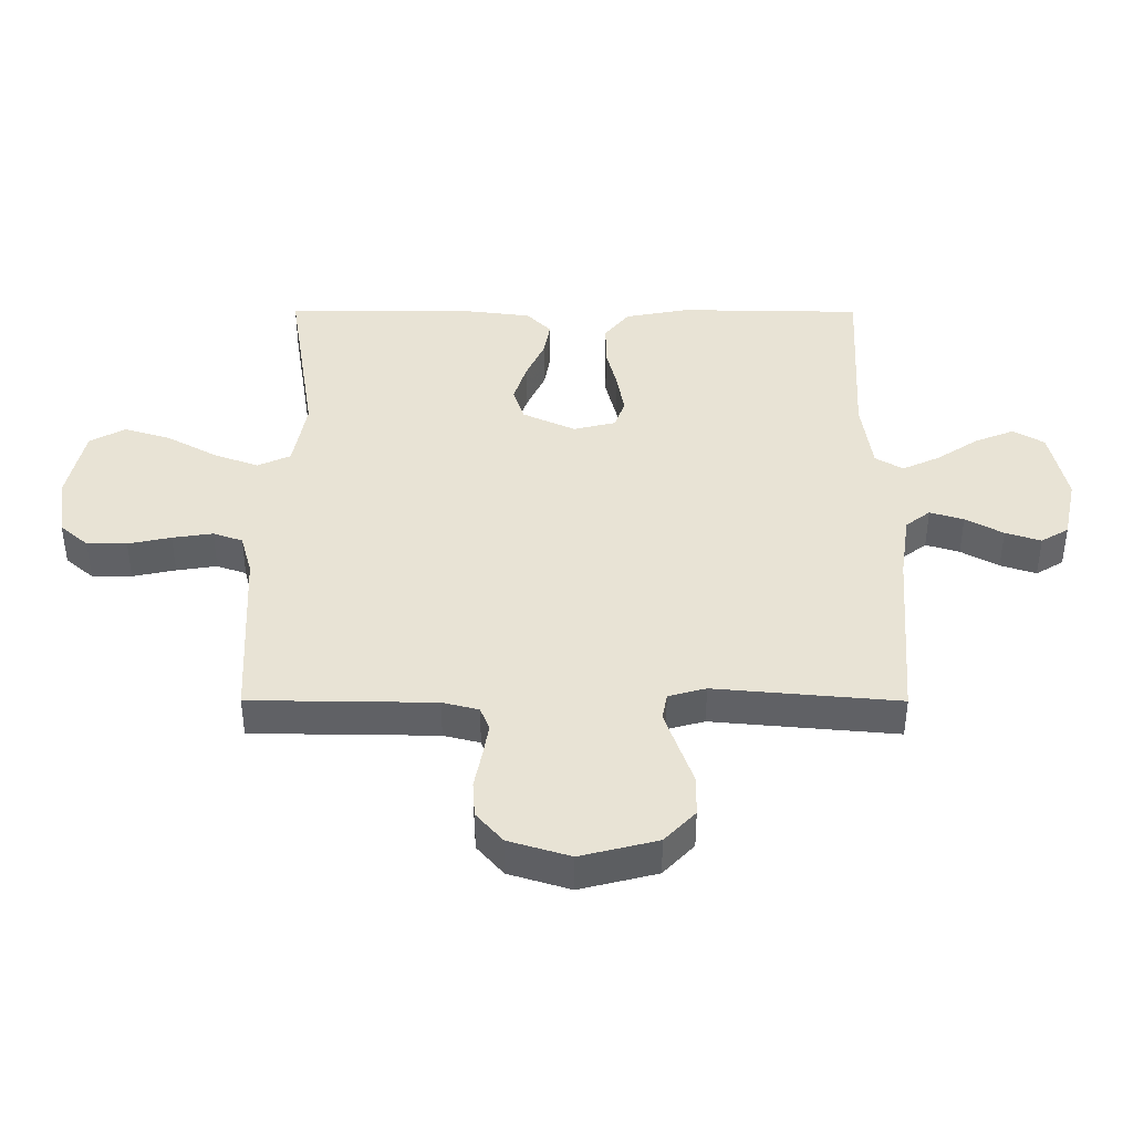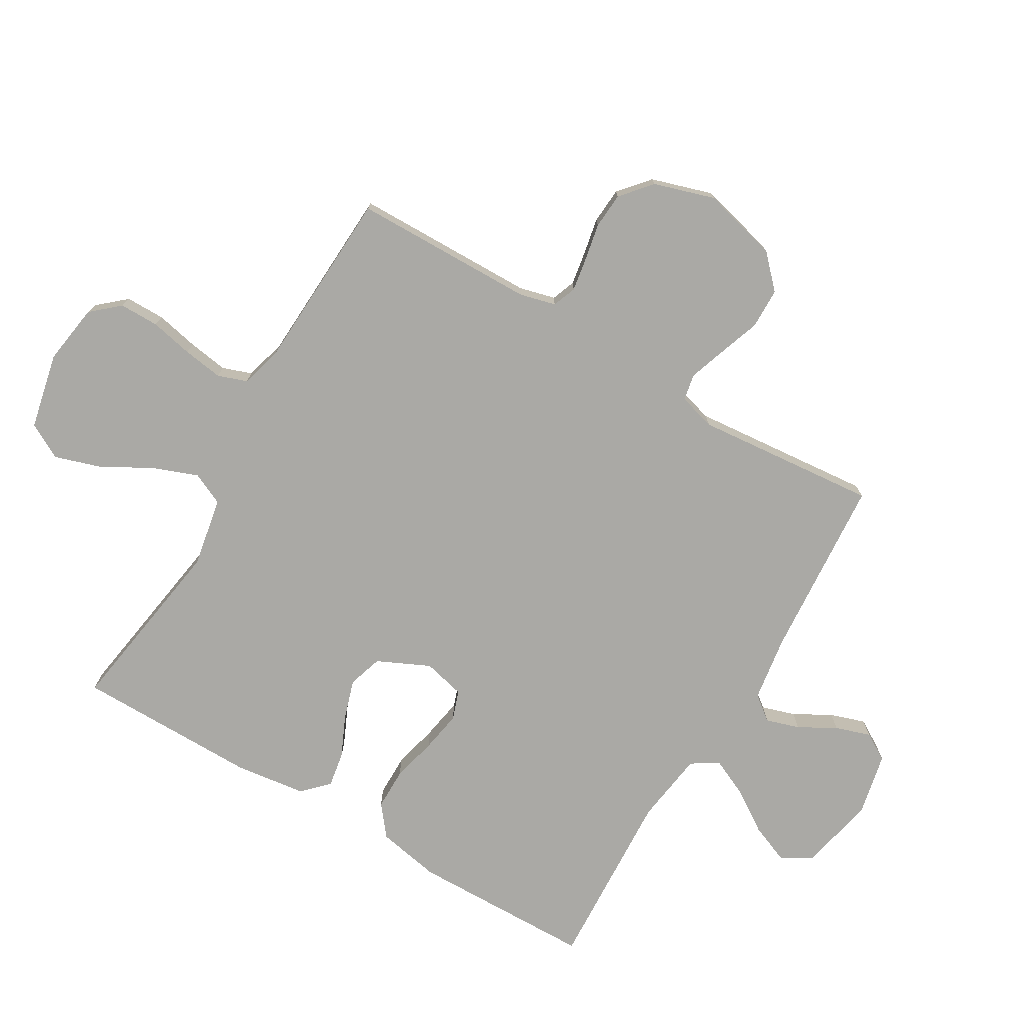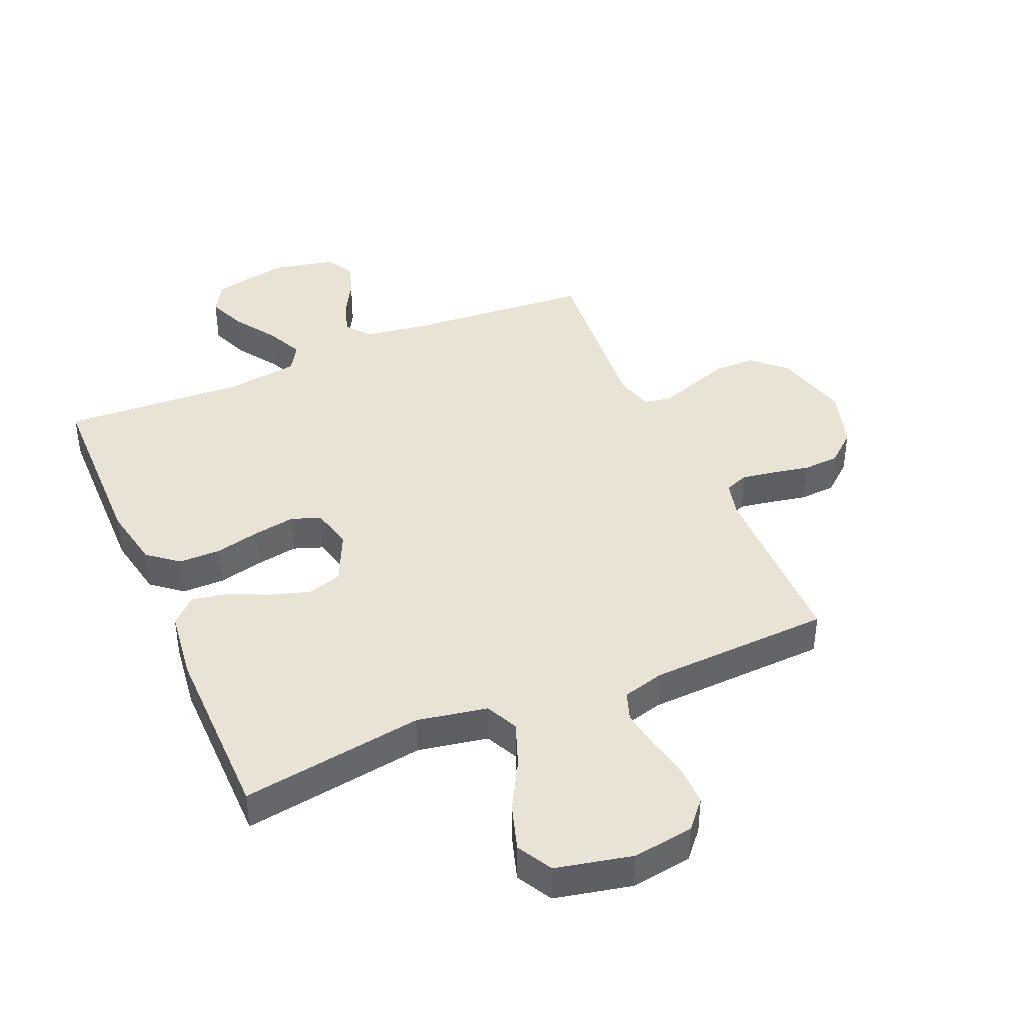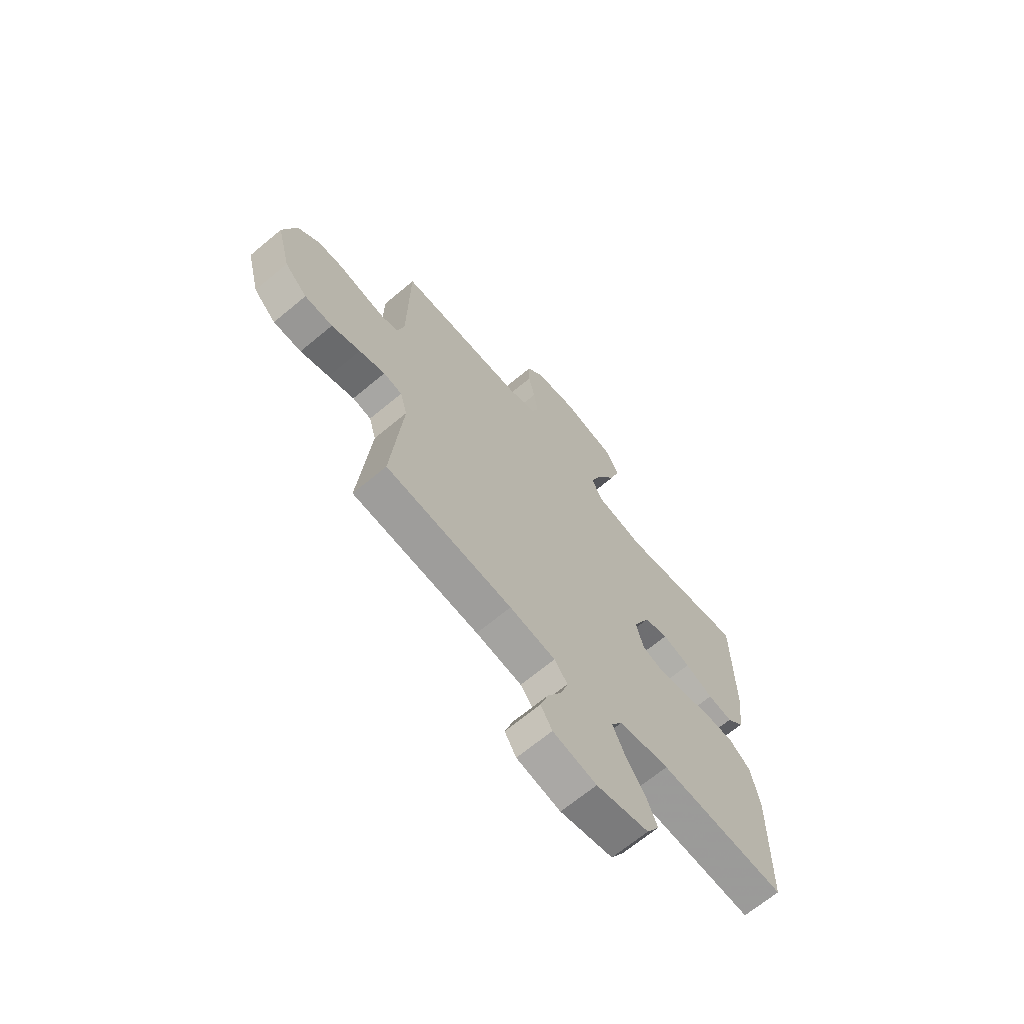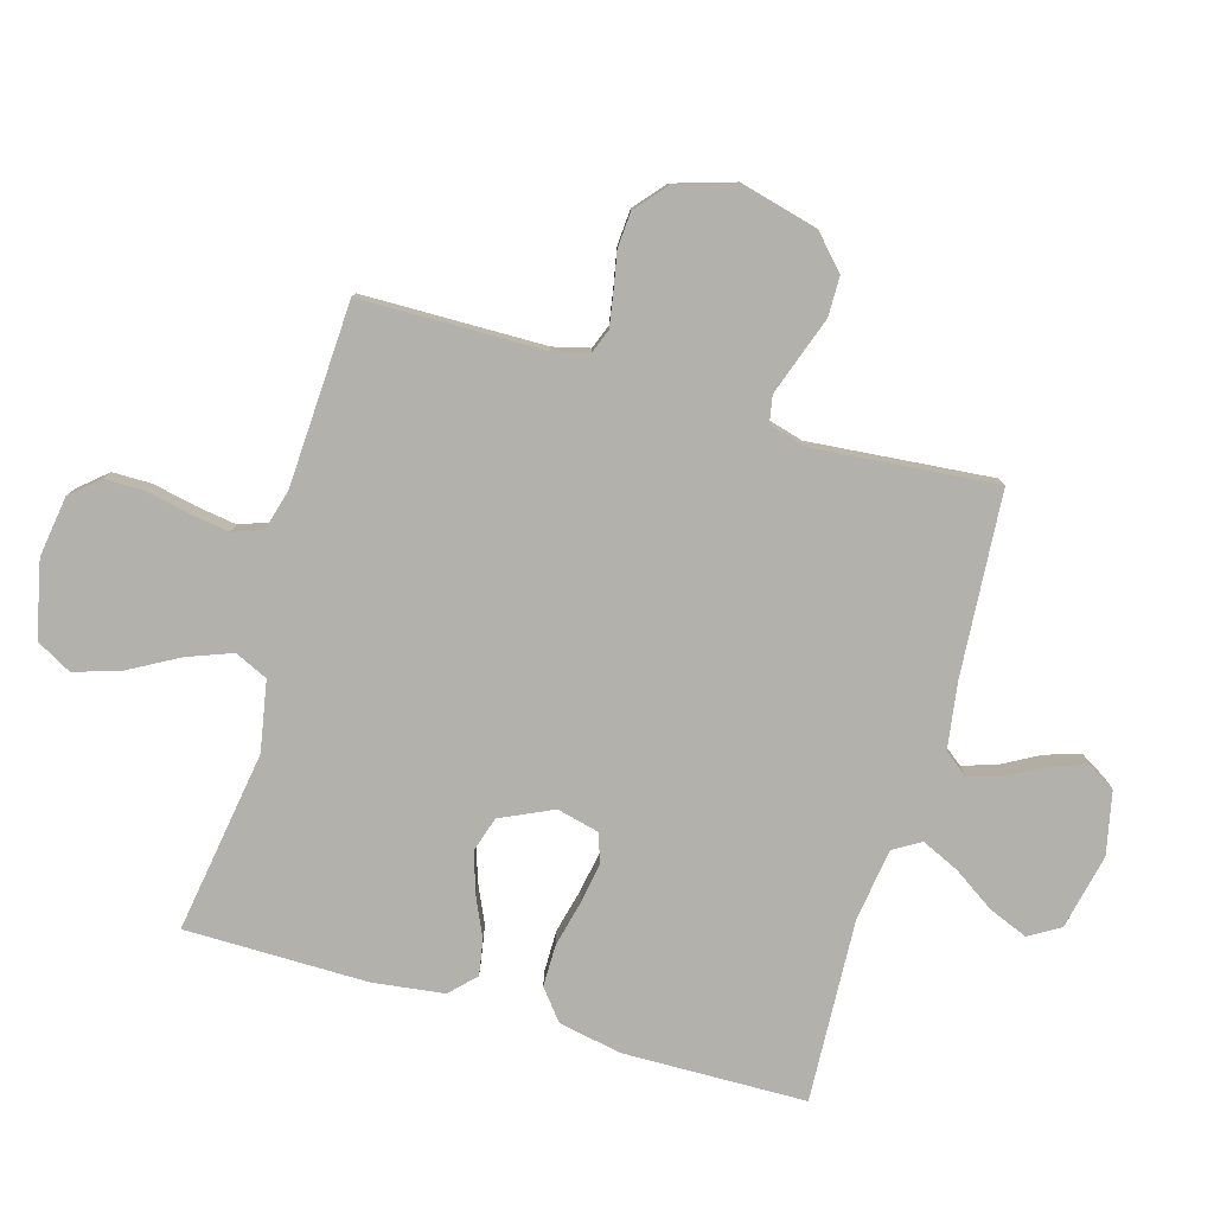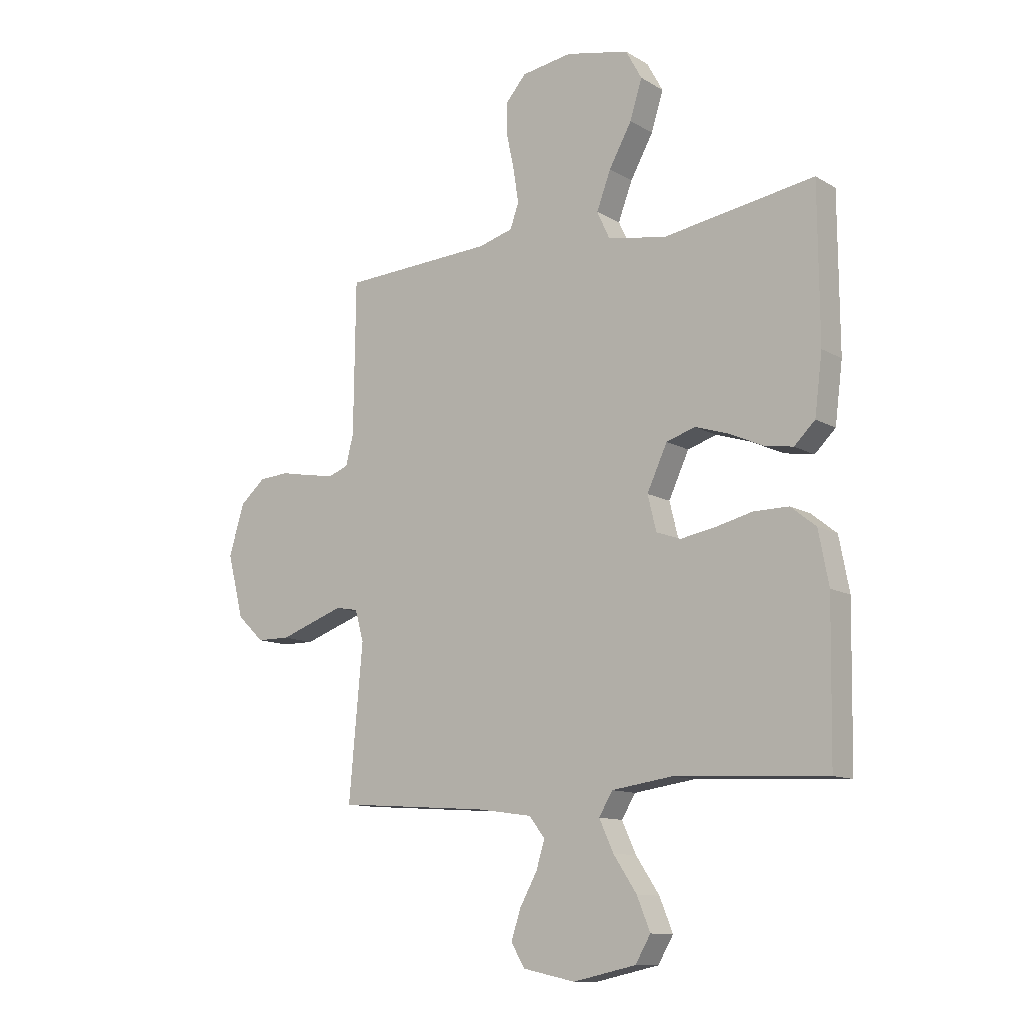
<metadata>
{"format":"obj","ext":"obj","renderer":"f3d","projection":"perspective","resolution":1024,"background":"white","views":[{"elev":41.2,"azim":90.1,"up":"+Y"},{"elev":-75.3,"azim":59.6,"up":"+Y"},{"elev":41.1,"azim":-23.2,"up":"+Y"},{"elev":-67.6,"azim":129.9,"up":"+Z"},{"elev":-78.9,"azim":73.9,"up":"+Y"},{"elev":-11.7,"azim":-143.8,"up":"+Z"}]}
</metadata>
<code>
v -0.5 0.07 -0.5
v -0.505 0.07 -0.2
v -0.485 0.07 -0.096
v -0.435 0.07 -0.056
v -0.366 0.07 -0.056
v -0.292 0.07 -0.074
v -0.224 0.07 -0.086
v -0.176 0.07 -0.069
v -0.159 0.07 0
v -0.199 0.07 0.086
v -0.256 0.07 0.104
v -0.322 0.07 0.083
v -0.388 0.07 0.053
v -0.446 0.07 0.043
v -0.487 0.07 0.083
v -0.502 0.07 0.2
v -0.5 0.07 0.5
v -0.2 0.07 0.453
v -0.085 0.07 0.474
v -0.06 0.07 0.528
v -0.088 0.07 0.602
v -0.133 0.07 0.683
v -0.157 0.07 0.759
v -0.125 0.07 0.817
v 0 0.07 0.844
v 0.1 0.07 0.829
v 0.14 0.07 0.783
v 0.14 0.07 0.718
v 0.125 0.07 0.648
v 0.115 0.07 0.582
v 0.132 0.07 0.534
v 0.2 0.07 0.515
v 0.5 0.07 0.5
v 0.504 0.07 0.2
v 0.519 0.07 0.141
v 0.558 0.07 0.126
v 0.612 0.07 0.135
v 0.674 0.07 0.147
v 0.733 0.07 0.143
v 0.783 0.07 0.1
v 0.814 0.07 0
v 0.782 0.07 -0.125
v 0.729 0.07 -0.175
v 0.663 0.07 -0.176
v 0.595 0.07 -0.152
v 0.534 0.07 -0.131
v 0.49 0.07 -0.139
v 0.473 0.07 -0.2
v 0.5 0.07 -0.5
v 0.2 0.07 -0.522
v 0.091 0.07 -0.538
v 0.06 0.07 -0.578
v 0.077 0.07 -0.633
v 0.111 0.07 -0.694
v 0.13 0.07 -0.752
v 0.103 0.07 -0.797
v 0 0.07 -0.819
v -0.124 0.07 -0.792
v -0.154 0.07 -0.741
v -0.128 0.07 -0.677
v -0.082 0.07 -0.608
v -0.054 0.07 -0.547
v -0.081 0.07 -0.502
v -0.2 0.07 -0.485
v -0.5 0 -0.5
v -0.505 0 -0.2
v -0.485 0 -0.096
v -0.435 0 -0.056
v -0.366 0 -0.056
v -0.292 0 -0.074
v -0.224 0 -0.086
v -0.176 0 -0.069
v -0.159 0 0
v -0.199 0 0.086
v -0.256 0 0.104
v -0.322 0 0.083
v -0.388 0 0.053
v -0.446 0 0.043
v -0.487 0 0.083
v -0.502 0 0.2
v -0.5 0 0.5
v -0.2 0 0.453
v -0.085 0 0.474
v -0.06 0 0.528
v -0.088 0 0.602
v -0.133 0 0.683
v -0.157 0 0.759
v -0.125 0 0.817
v 0 0 0.844
v 0.1 0 0.829
v 0.14 0 0.783
v 0.14 0 0.718
v 0.125 0 0.648
v 0.115 0 0.582
v 0.132 0 0.534
v 0.2 0 0.515
v 0.5 0 0.5
v 0.504 0 0.2
v 0.519 0 0.141
v 0.558 0 0.126
v 0.612 0 0.135
v 0.674 0 0.147
v 0.733 0 0.143
v 0.783 0 0.1
v 0.814 0 0
v 0.782 0 -0.125
v 0.729 0 -0.175
v 0.663 0 -0.176
v 0.595 0 -0.152
v 0.534 0 -0.131
v 0.49 0 -0.139
v 0.473 0 -0.2
v 0.5 0 -0.5
v 0.2 0 -0.522
v 0.091 0 -0.538
v 0.06 0 -0.578
v 0.077 0 -0.633
v 0.111 0 -0.694
v 0.13 0 -0.752
v 0.103 0 -0.797
v 0 0 -0.819
v -0.124 0 -0.792
v -0.154 0 -0.741
v -0.128 0 -0.677
v -0.082 0 -0.608
v -0.054 0 -0.547
v -0.081 0 -0.502
v -0.2 0 -0.485
f 58 59 60 61
f 58 61 62
f 57 58 62
f 56 57 62
f 53 54 55 56
f 52 53 56 62
f 51 52 62 63
f 48 49 50
f 47 48 50 51
f 42 43 44 45
f 42 45 46
f 41 42 46
f 40 41 46 47
f 37 38 39 40
f 36 37 40 47
f 32 33 34
f 31 32 34 35
f 26 27 28 29
f 26 29 30
f 25 26 30
f 24 25 30 31
f 21 22 23 24
f 20 21 24 31
f 15 16 17 18
f 15 18 19
f 12 13 14 15
f 11 12 15 19
f 10 11 19 20
f 3 4 5 6
f 3 6 7
f 64 1 2 3
f 63 64 3 7
f 35 36 47 51
f 9 10 20 31
f 8 9 31 35
f 35 51 63
f 7 8 35 63
f 125 124 123 122
f 126 125 122
f 126 122 121
f 126 121 120
f 120 119 118 117
f 126 120 117 116
f 127 126 116 115
f 114 113 112
f 115 114 112 111
f 109 108 107 106
f 110 109 106
f 110 106 105
f 111 110 105 104
f 104 103 102 101
f 111 104 101 100
f 98 97 96
f 99 98 96 95
f 93 92 91 90
f 94 93 90
f 94 90 89
f 95 94 89 88
f 88 87 86 85
f 95 88 85 84
f 82 81 80 79
f 83 82 79
f 79 78 77 76
f 83 79 76 75
f 84 83 75 74
f 70 69 68 67
f 71 70 67
f 67 66 65 128
f 71 67 128 127
f 115 111 100 99
f 95 84 74 73
f 99 95 73 72
f 127 115 99
f 127 99 72 71
f 1 65 66 2
f 2 66 67 3
f 3 67 68 4
f 4 68 69 5
f 5 69 70 6
f 6 70 71 7
f 7 71 72 8
f 8 72 73 9
f 9 73 74 10
f 10 74 75 11
f 11 75 76 12
f 12 76 77 13
f 13 77 78 14
f 14 78 79 15
f 15 79 80 16
f 16 80 81 17
f 17 81 82 18
f 18 82 83 19
f 19 83 84 20
f 20 84 85 21
f 21 85 86 22
f 22 86 87 23
f 23 87 88 24
f 24 88 89 25
f 25 89 90 26
f 26 90 91 27
f 27 91 92 28
f 28 92 93 29
f 29 93 94 30
f 30 94 95 31
f 31 95 96 32
f 32 96 97 33
f 33 97 98 34
f 34 98 99 35
f 35 99 100 36
f 36 100 101 37
f 37 101 102 38
f 38 102 103 39
f 39 103 104 40
f 40 104 105 41
f 41 105 106 42
f 42 106 107 43
f 43 107 108 44
f 44 108 109 45
f 45 109 110 46
f 46 110 111 47
f 47 111 112 48
f 48 112 113 49
f 49 113 114 50
f 50 114 115 51
f 51 115 116 52
f 52 116 117 53
f 53 117 118 54
f 54 118 119 55
f 55 119 120 56
f 56 120 121 57
f 57 121 122 58
f 58 122 123 59
f 59 123 124 60
f 60 124 125 61
f 61 125 126 62
f 62 126 127 63
f 63 127 128 64
f 64 128 65 1

</code>
